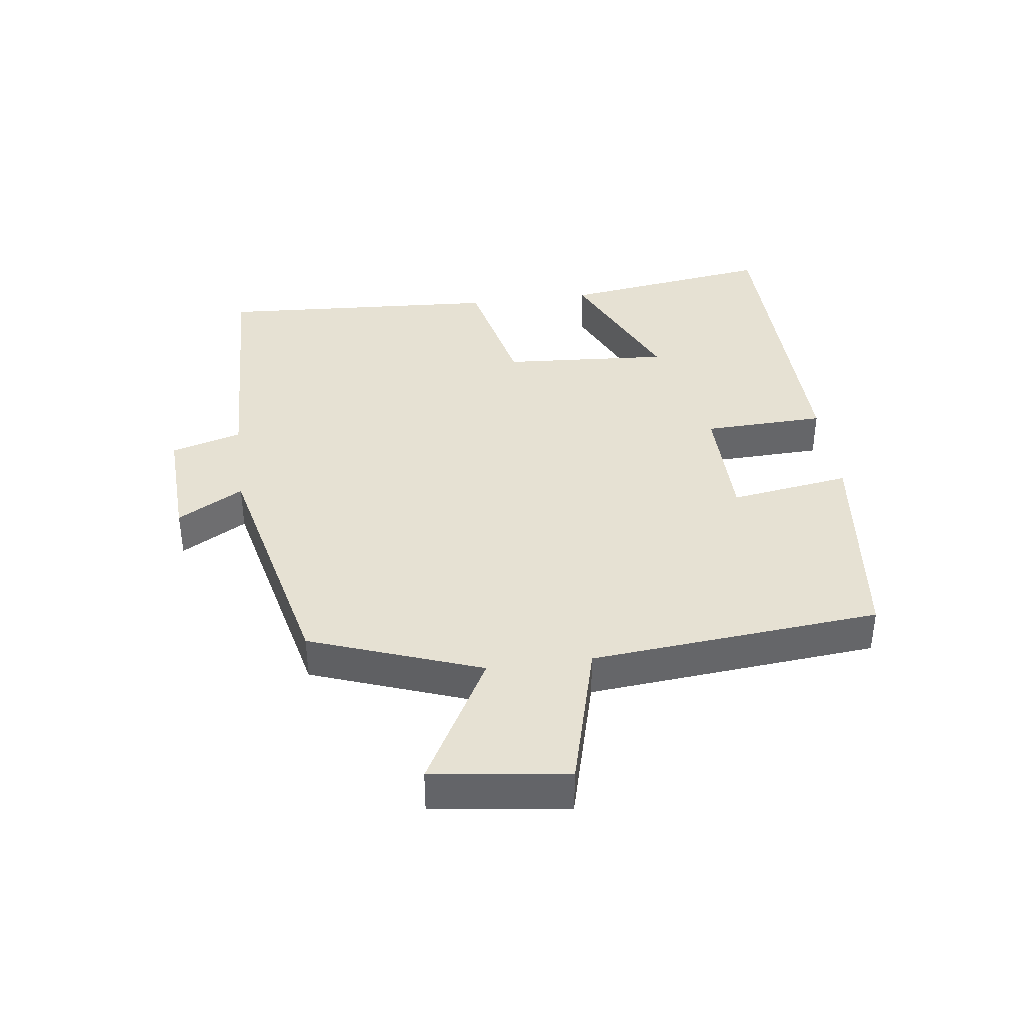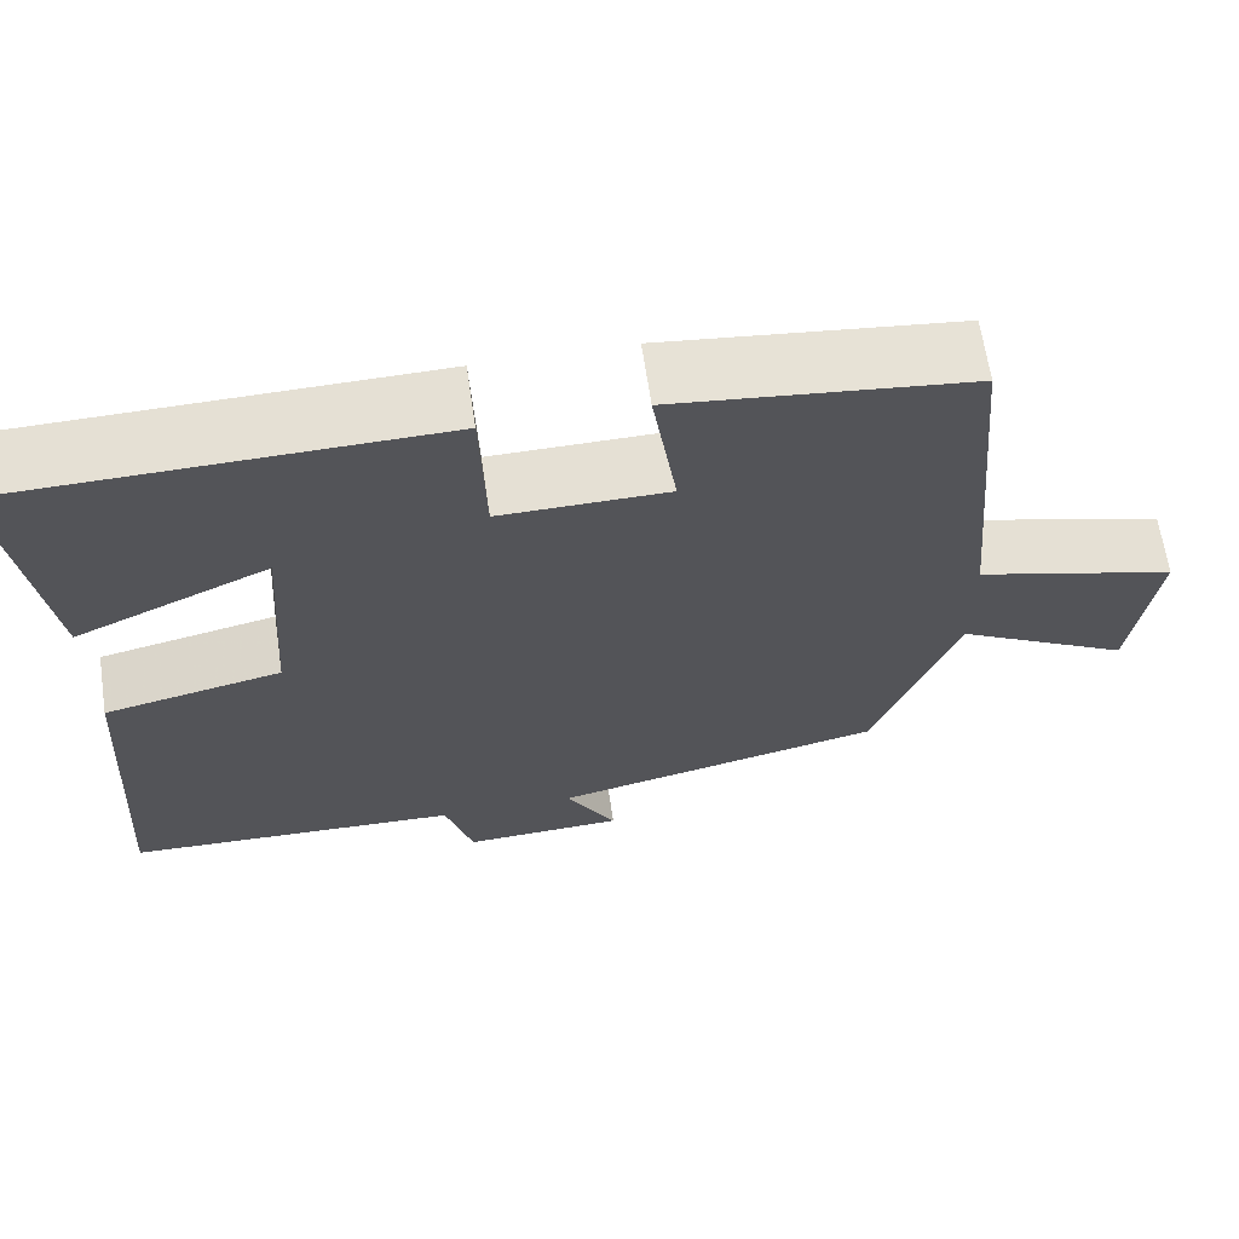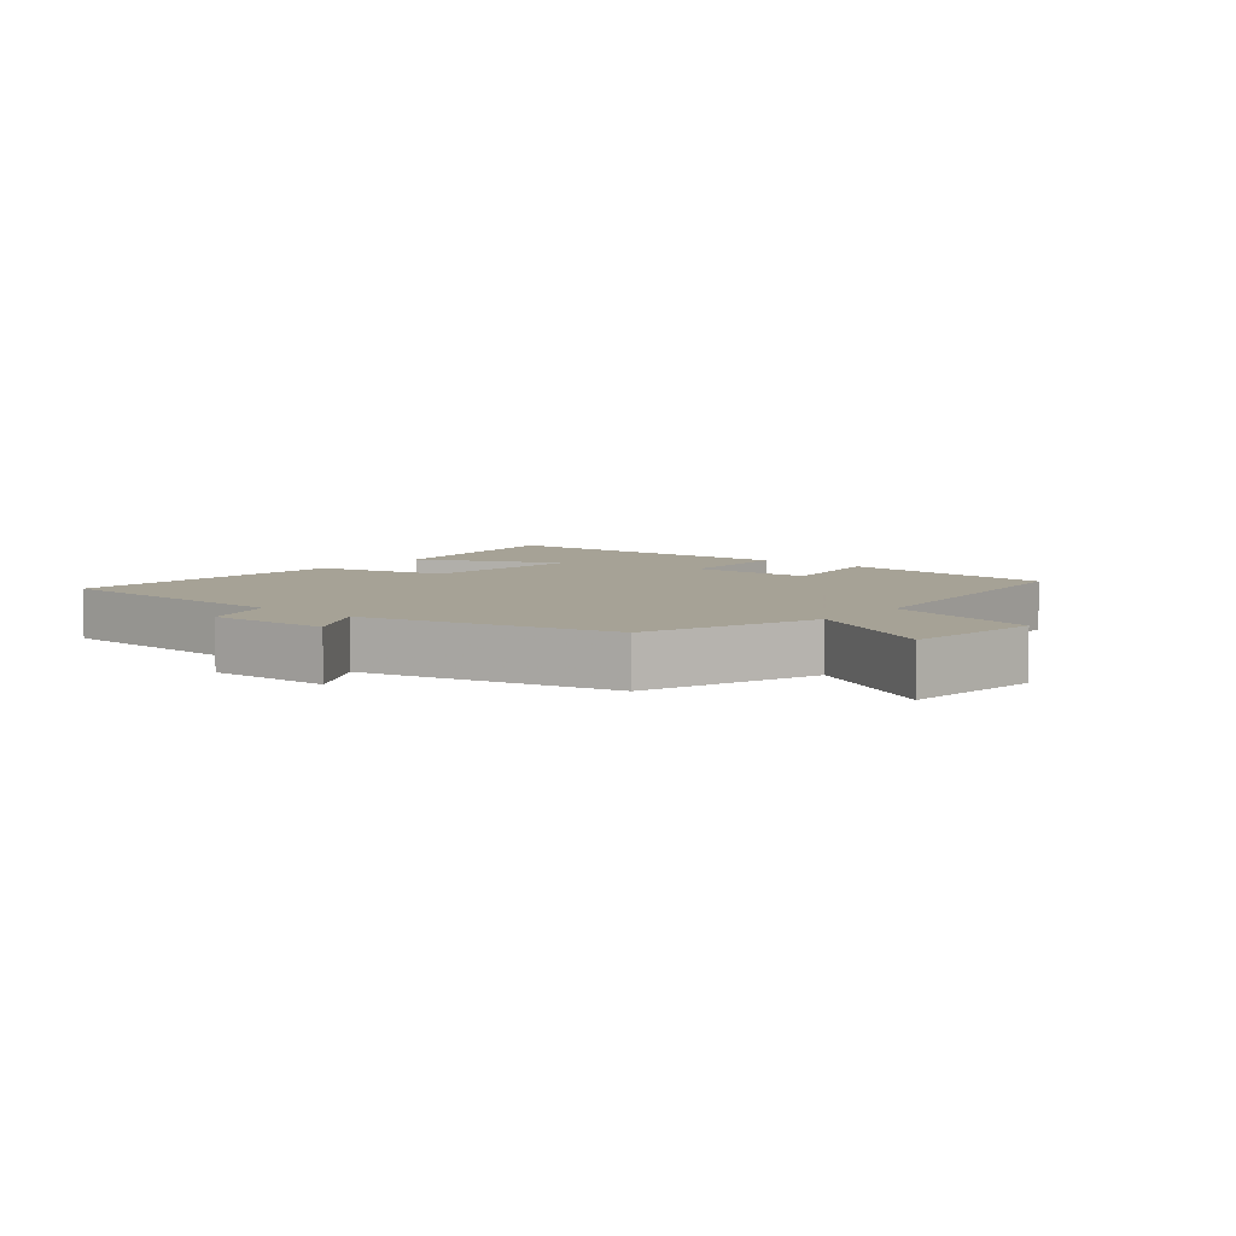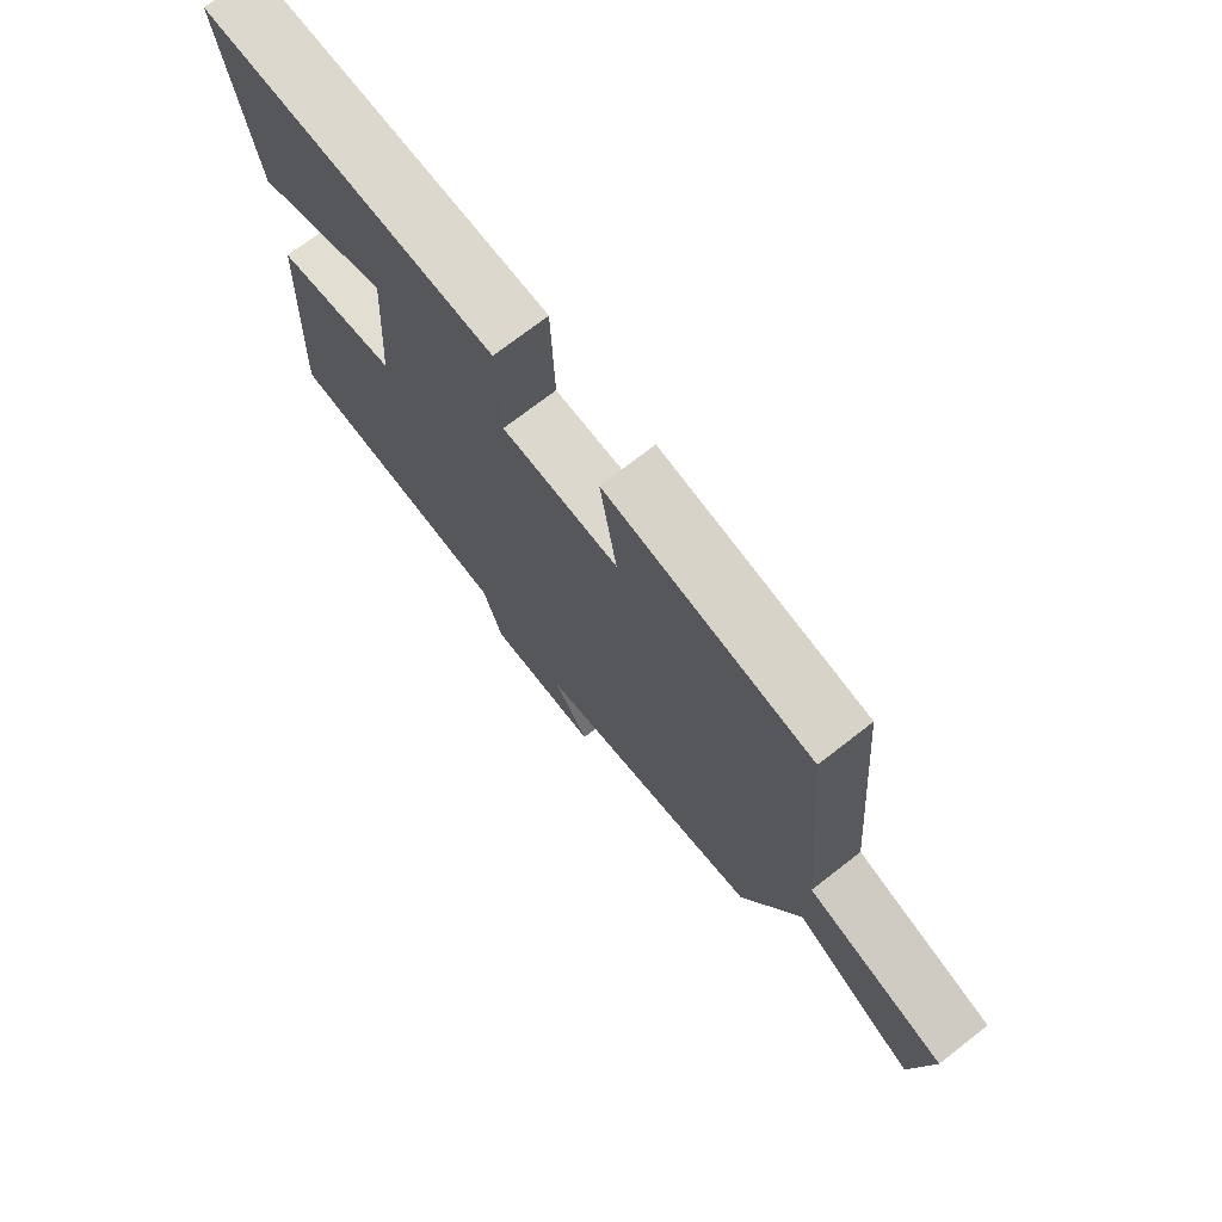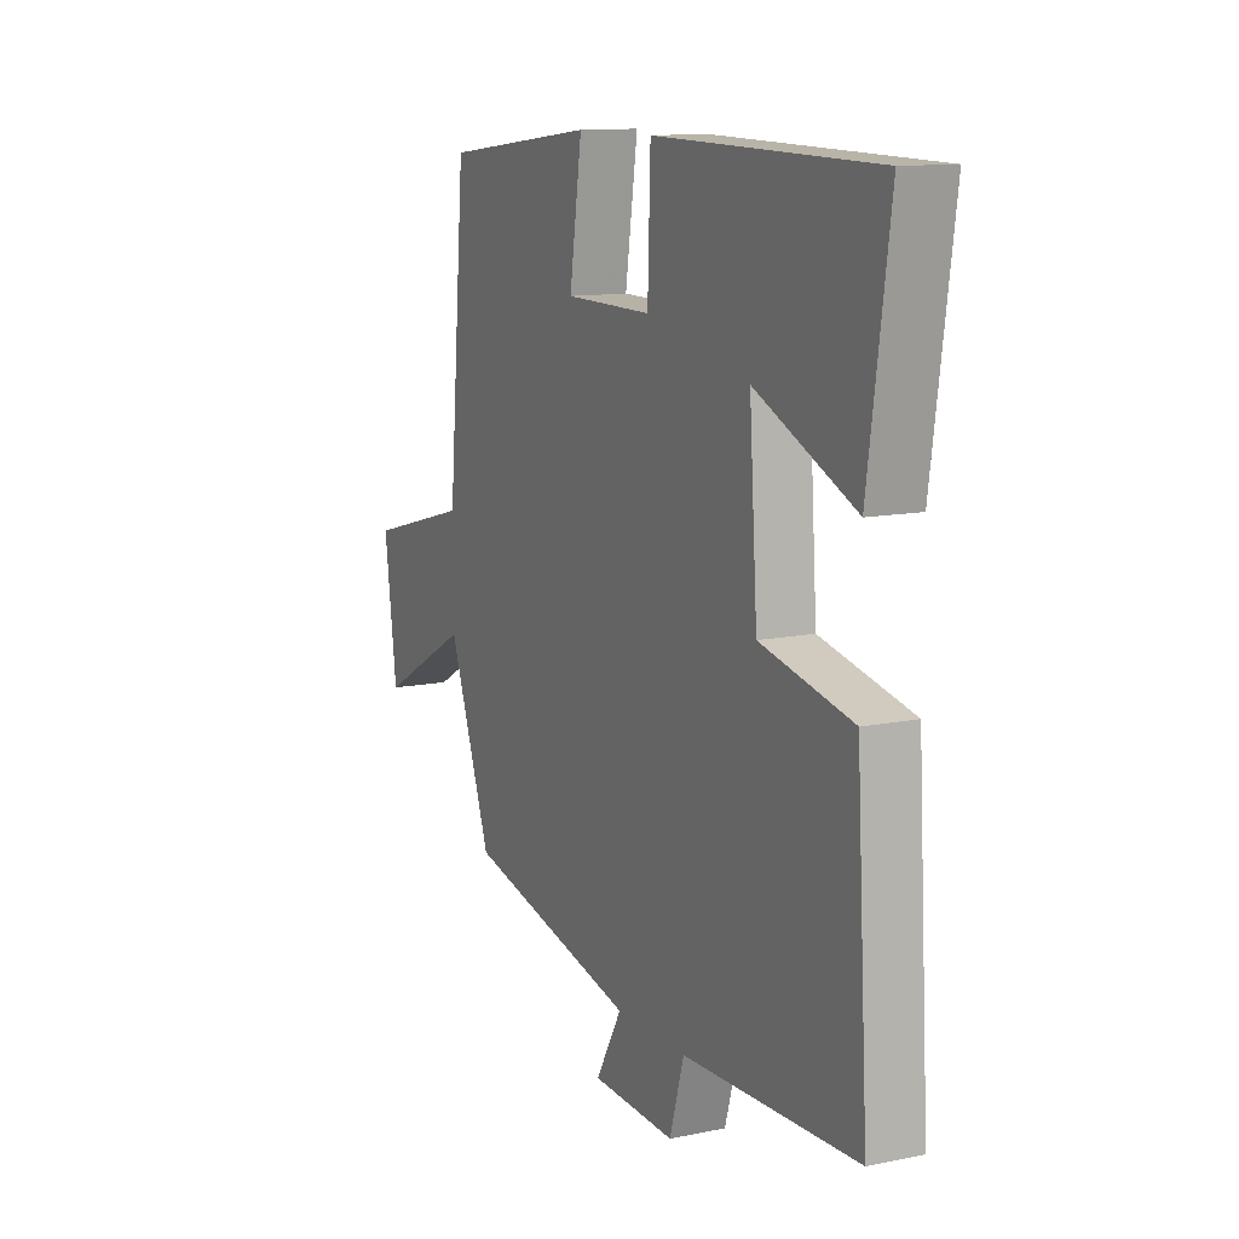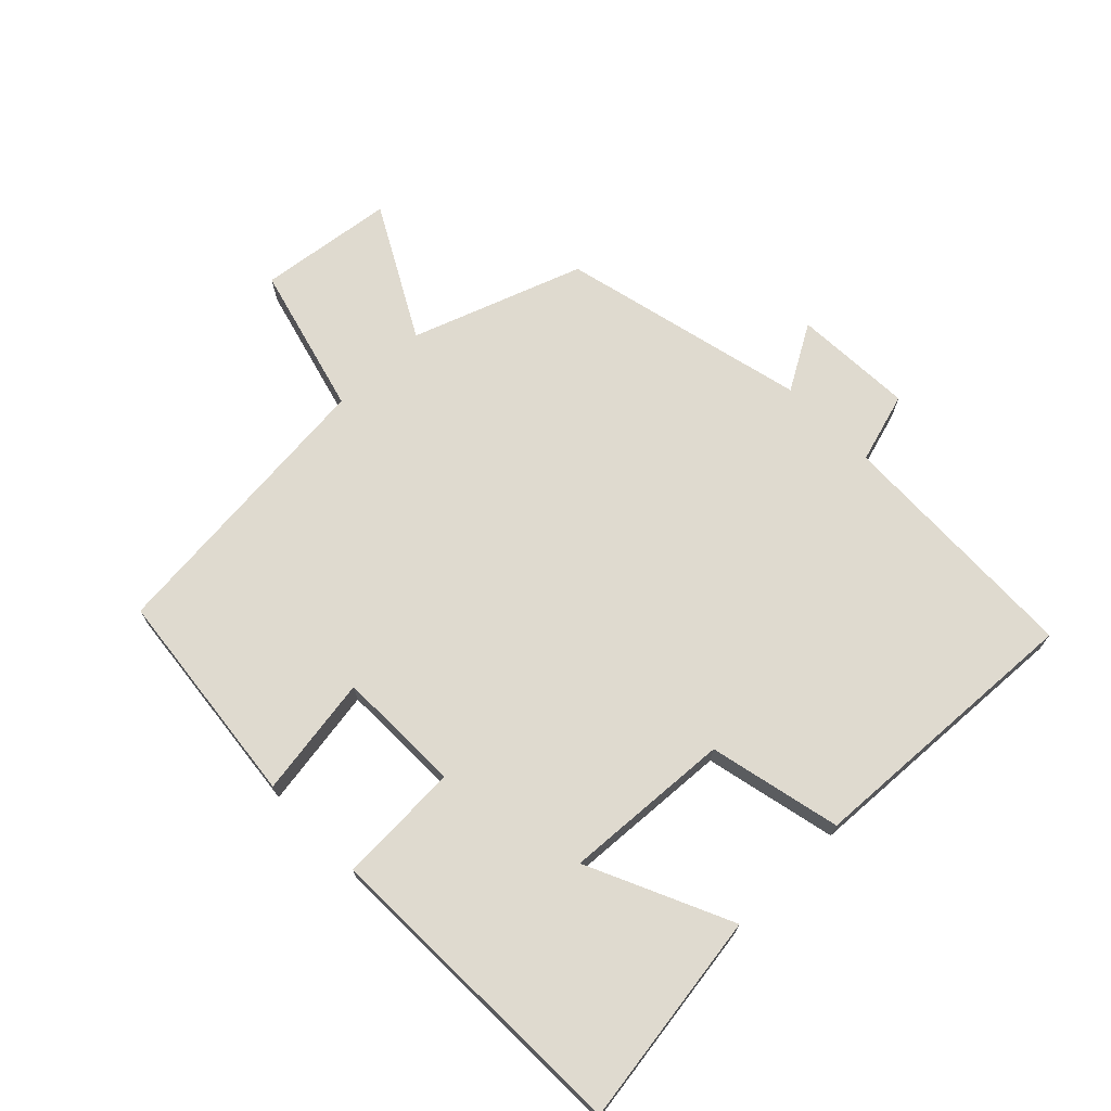
<metadata>
{"format":"obj","ext":"obj","renderer":"f3d","projection":"perspective","resolution":1024,"background":"white","views":[{"elev":38.7,"azim":-97.6,"up":"+Y"},{"elev":64.9,"azim":171.6,"up":"+Z"},{"elev":6.3,"azim":-140.8,"up":"+Y"},{"elev":73.0,"azim":-127.8,"up":"+Z"},{"elev":11.9,"azim":63.8,"up":"+Z"},{"elev":70.6,"azim":45.4,"up":"+Y"}]}
</metadata>
<code>
v -0.46 0.07 0.461
v -0.119 0.07 0.5
v -0.147 0.07 0.313
v 0.047 0.07 0.311
v 0.053 0.07 0.5
v 0.547 0.07 0.49
v 0.5 0.07 0.159
v 0.277 0.07 0.26
v 0.295 0.07 0
v 0.5 0.07 -0.045
v 0.527 0.07 -0.485
v 0.139 0.07 -0.5
v 0.107 0.07 -0.61
v -0.079 0.07 -0.602
v -0.021 0.07 -0.5
v -0.404 0.07 -0.412
v -0.5 0.07 -0.148
v -0.704 0.07 -0.261
v -0.732 0.07 -0.051
v -0.5 0.07 0.012
v -0.46 0 0.461
v -0.119 0 0.5
v -0.147 0 0.313
v 0.047 0 0.311
v 0.053 0 0.5
v 0.547 0 0.49
v 0.5 0 0.159
v 0.277 0 0.26
v 0.295 0 0
v 0.5 0 -0.045
v 0.527 0 -0.485
v 0.139 0 -0.5
v 0.107 0 -0.61
v -0.079 0 -0.602
v -0.021 0 -0.5
v -0.404 0 -0.412
v -0.5 0 -0.148
v -0.704 0 -0.261
v -0.732 0 -0.051
v -0.5 0 0.012
f 17 18 19 20
f 17 20 1
f 16 17 1
f 15 16 1
f 12 13 14 15
f 11 12 15
f 10 11 15
f 9 10 15
f 8 9 15
f 5 6 7 8
f 4 5 8
f 3 4 8 15
f 1 2 3
f 1 3 15
f 40 39 38 37
f 21 40 37
f 21 37 36
f 21 36 35
f 35 34 33 32
f 35 32 31
f 35 31 30
f 35 30 29
f 35 29 28
f 28 27 26 25
f 28 25 24
f 35 28 24 23
f 23 22 21
f 35 23 21
f 1 21 22 2
f 2 22 23 3
f 3 23 24 4
f 4 24 25 5
f 5 25 26 6
f 6 26 27 7
f 7 27 28 8
f 8 28 29 9
f 9 29 30 10
f 10 30 31 11
f 11 31 32 12
f 12 32 33 13
f 13 33 34 14
f 14 34 35 15
f 15 35 36 16
f 16 36 37 17
f 17 37 38 18
f 18 38 39 19
f 19 39 40 20
f 20 40 21 1

</code>
